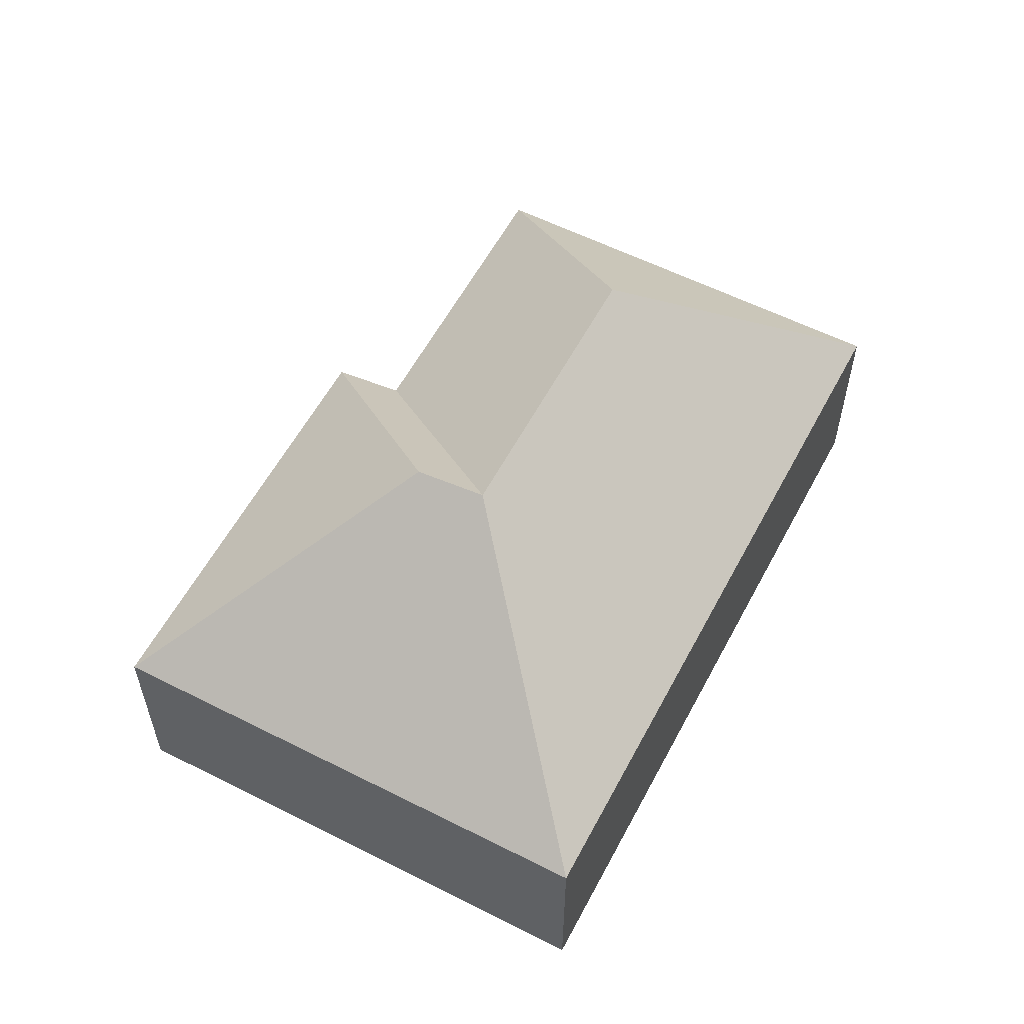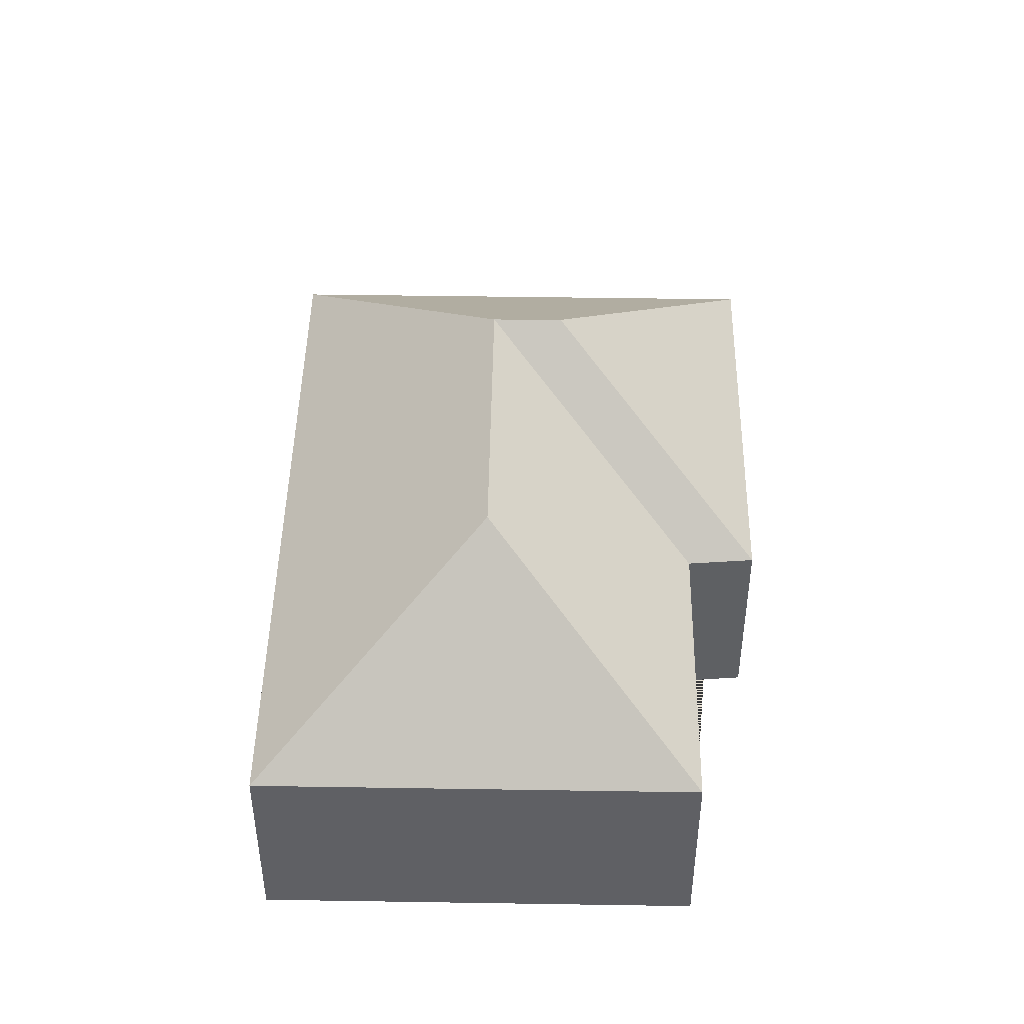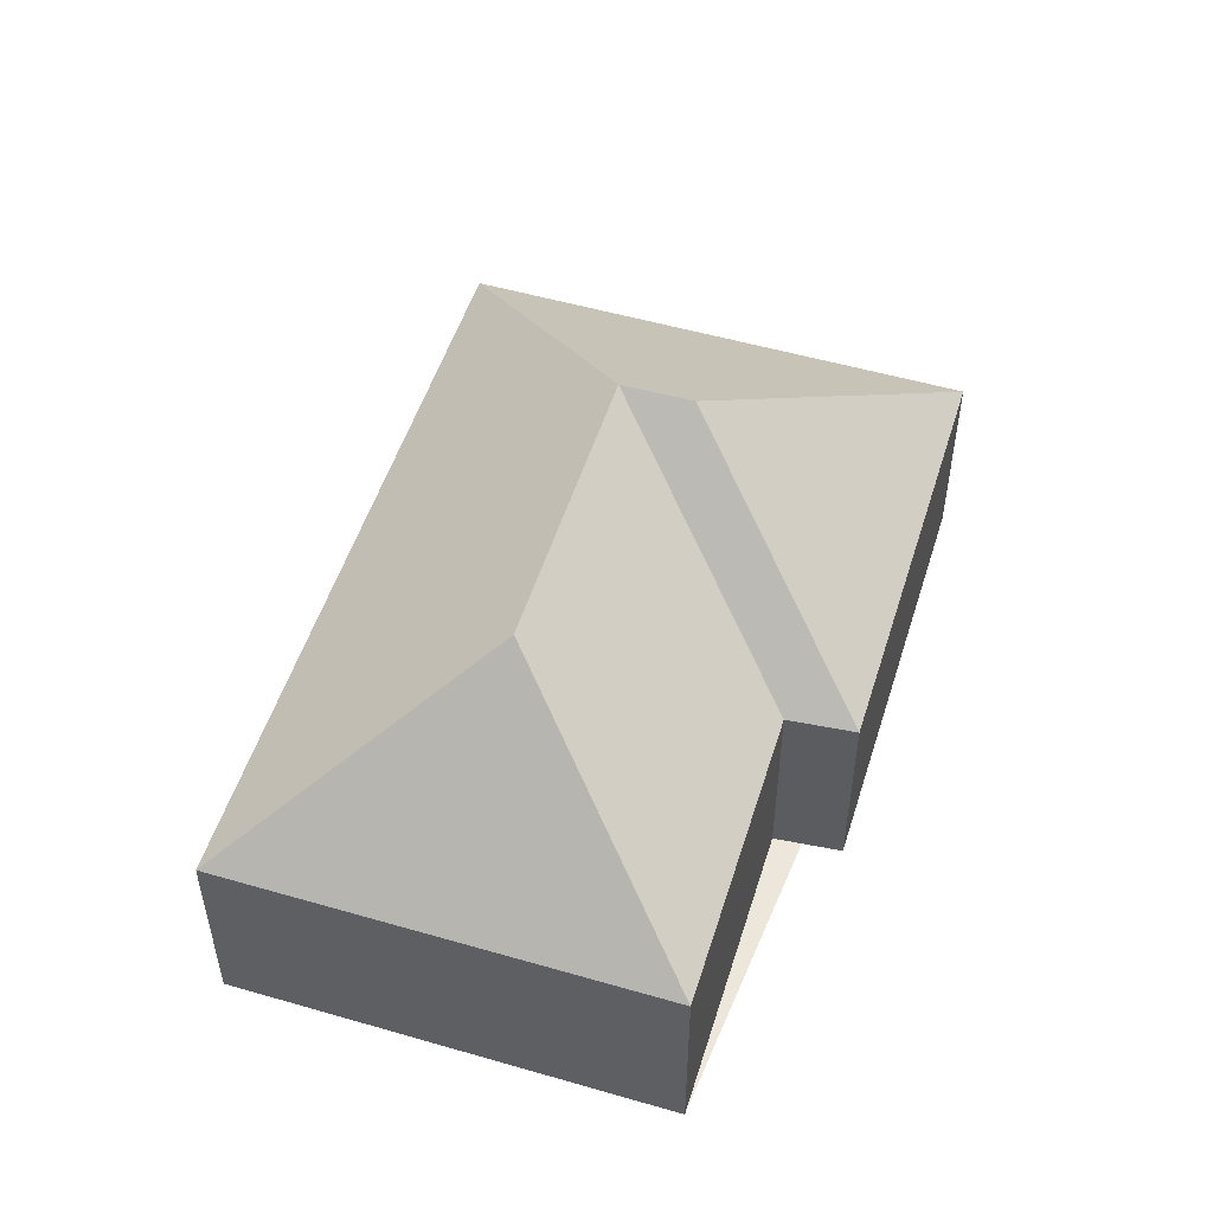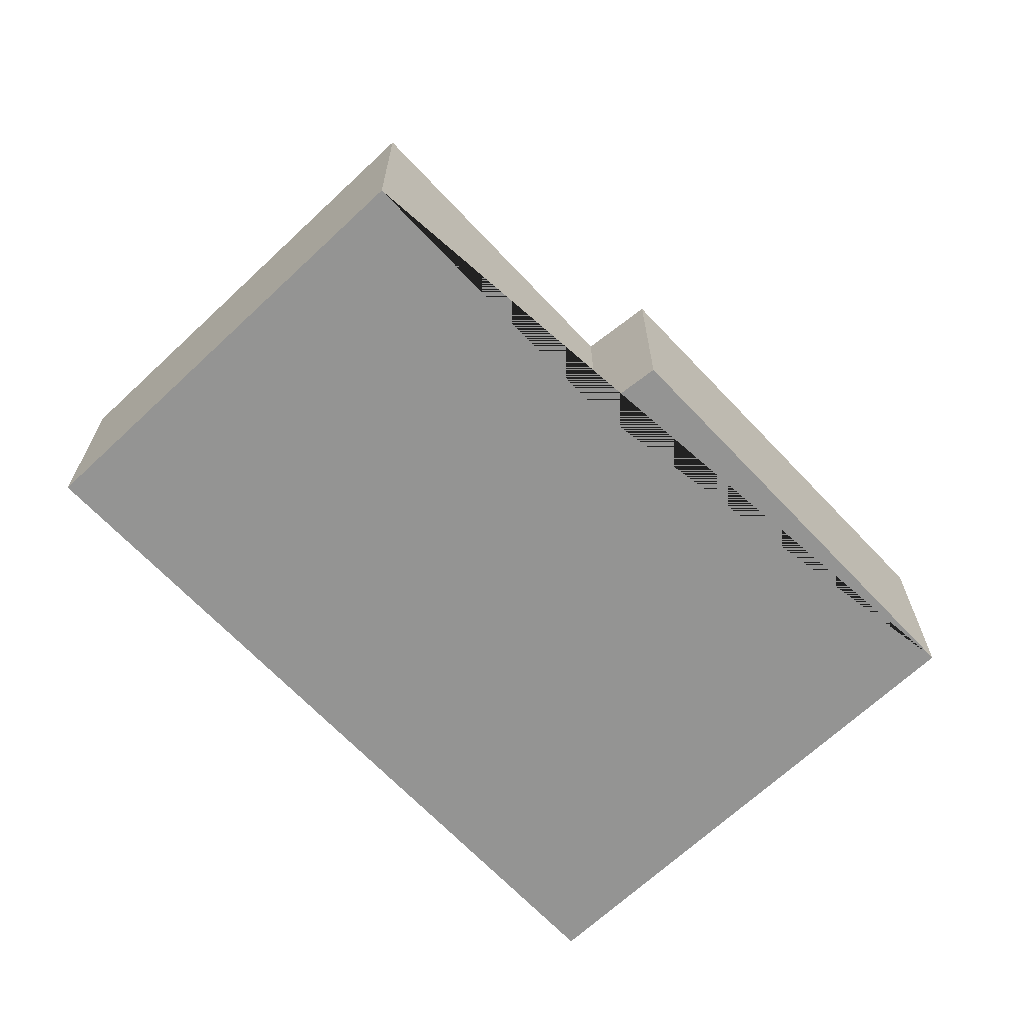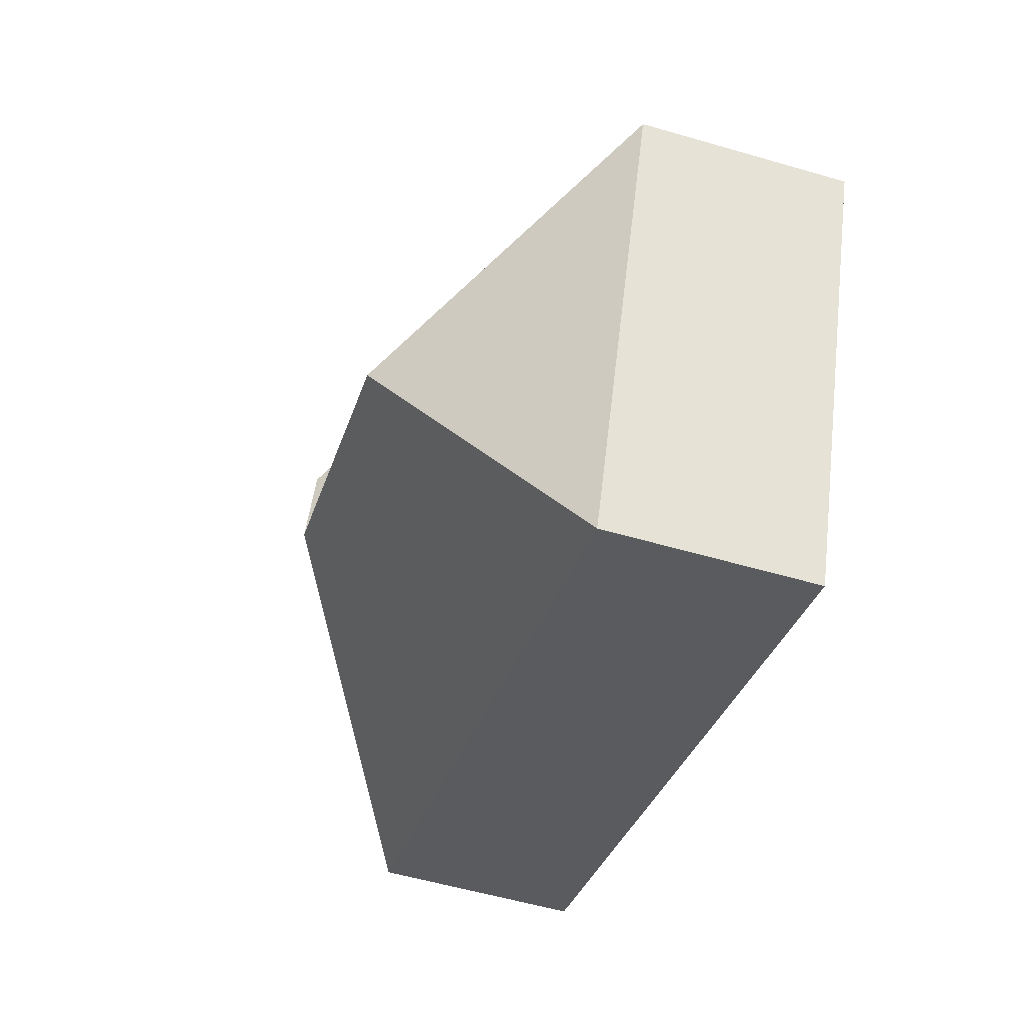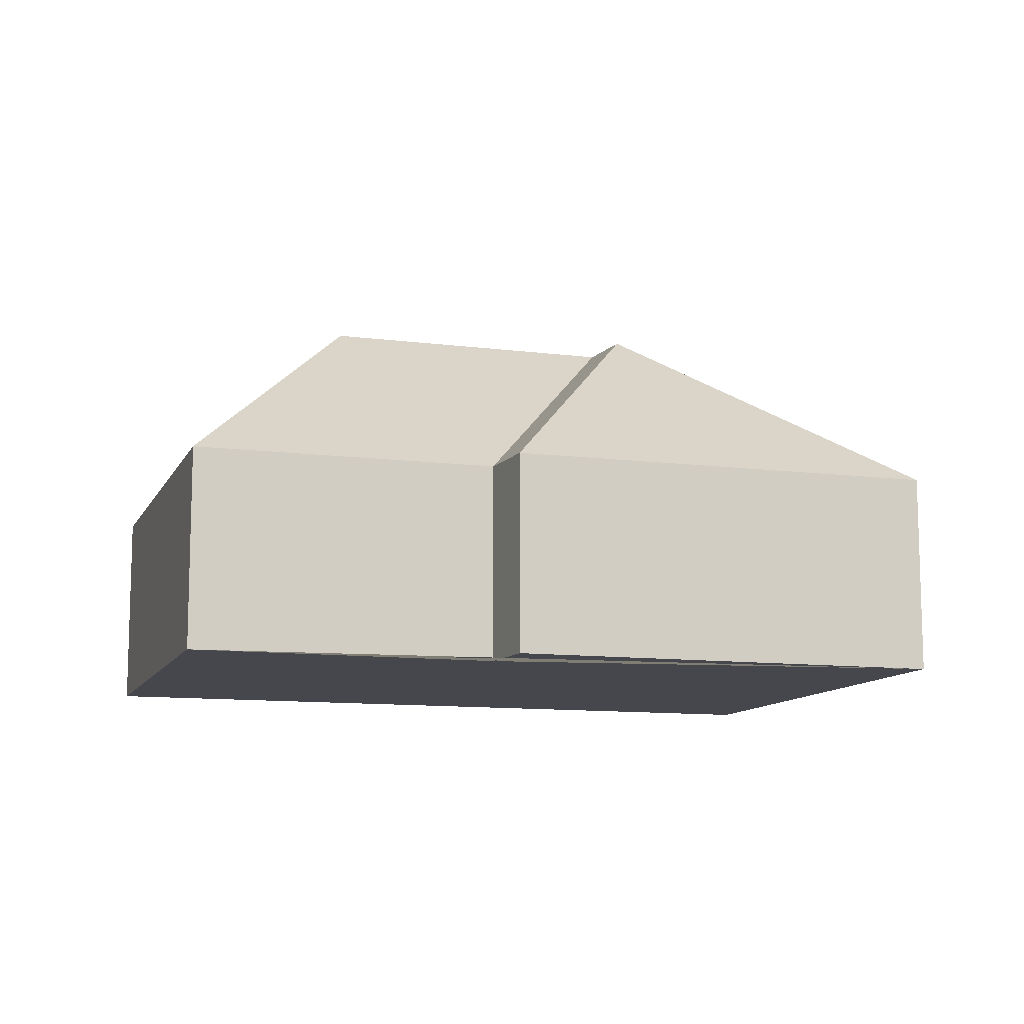
<metadata>
{"format":"obj","ext":"obj","renderer":"f3d","projection":"perspective","resolution":1024,"background":"white","views":[{"elev":57.6,"azim":94.8,"up":"+Y"},{"elev":45.9,"azim":-111.9,"up":"+Y"},{"elev":52.2,"azim":-95.6,"up":"+Y"},{"elev":-67.0,"azim":-69.6,"up":"+Y"},{"elev":-55.3,"azim":-107.1,"up":"+Z"},{"elev":-11.0,"azim":-40.4,"up":"+Y"}]}
</metadata>
<code>
o CG10_500_042069_0024
v 265.5 75 -13.35
v 341 75 -191.7
v 208.1 143.9 -124.1
v 217.4 144.9 -149.6
v 121.8 75 -102.3
v 113.9 75 -77.52
v 114 145 -193.2
v 15.46 75 -146.9
v 80.98 75 -301.8
v 265.5 0 -13.35
v 341 0 -191.7
v 80.98 0 -301.8
v 15.46 0 -146.9
v 121.8 0 -102.3
v 113.9 0 -77.52
f 6 1 3
f 1 2 4 3
f 2 9 7 4
f 9 8 7
f 8 5 4 7
f 5 6 3 4
f 10 11 12 13 14 15
f 1 10 11 2
f 2 11 12 9
f 9 12 13 8
f 8 13 14 5
f 5 14 15 6
f 6 15 10 1

</code>
